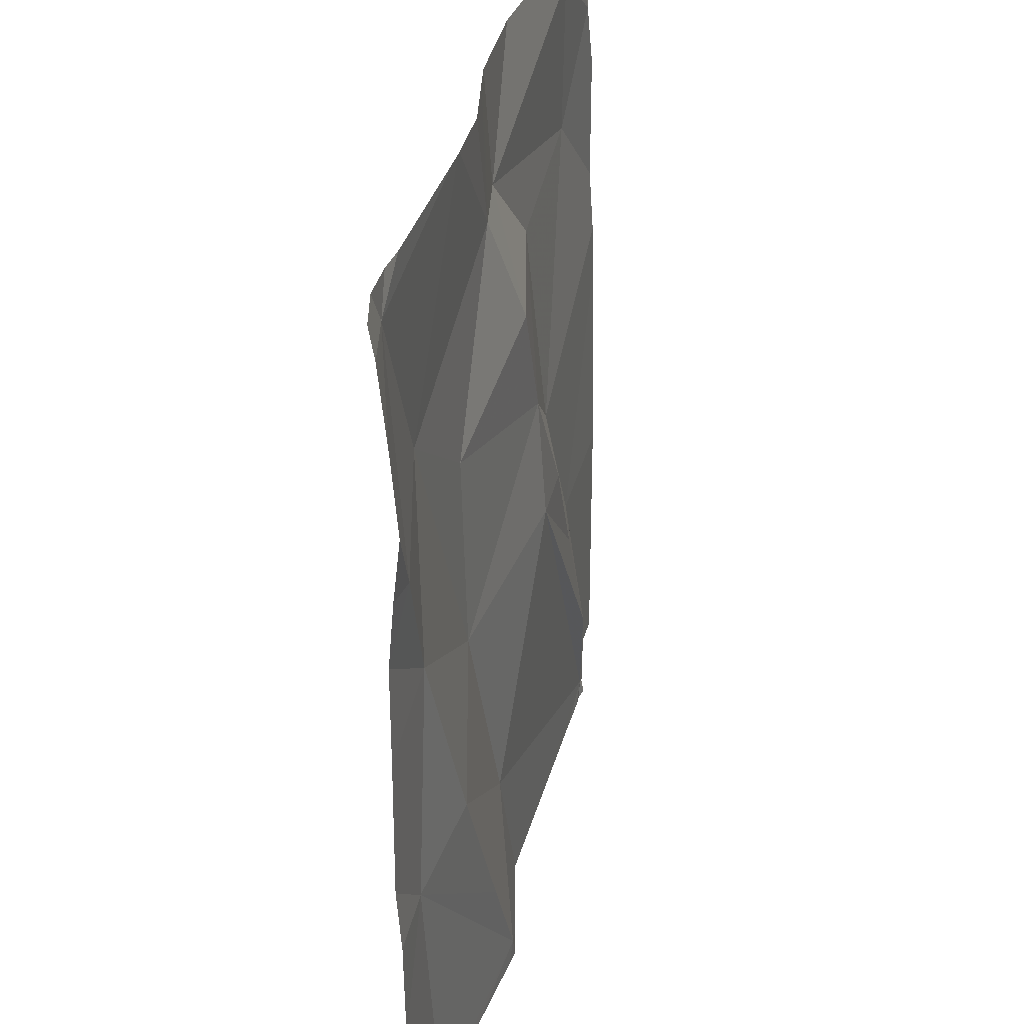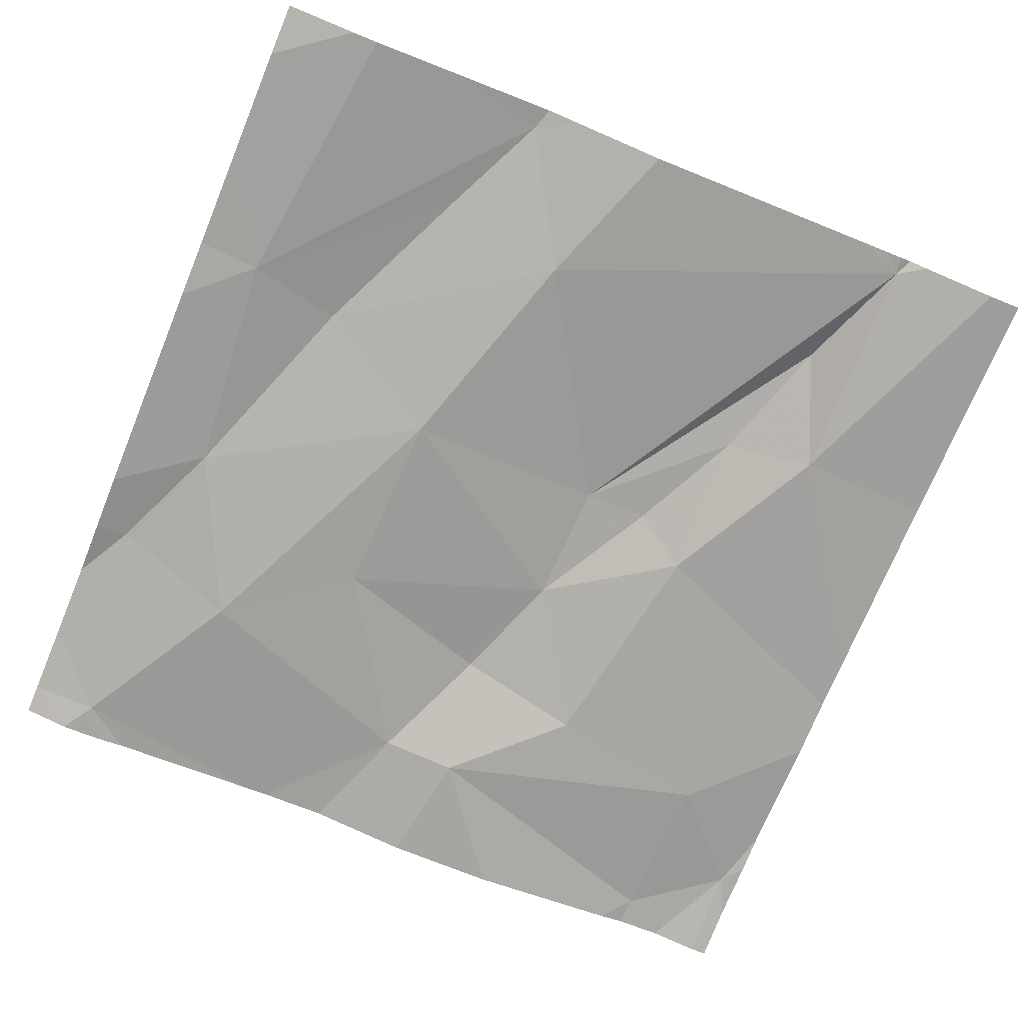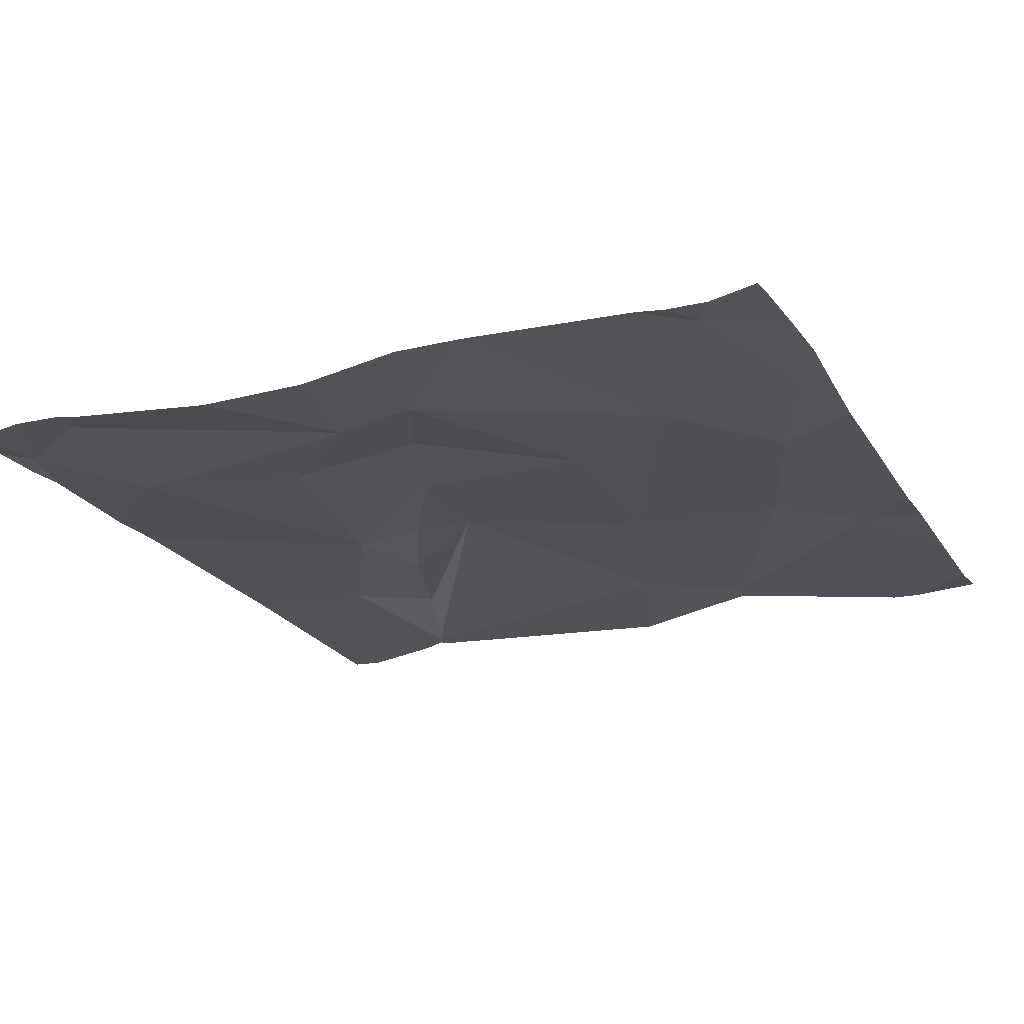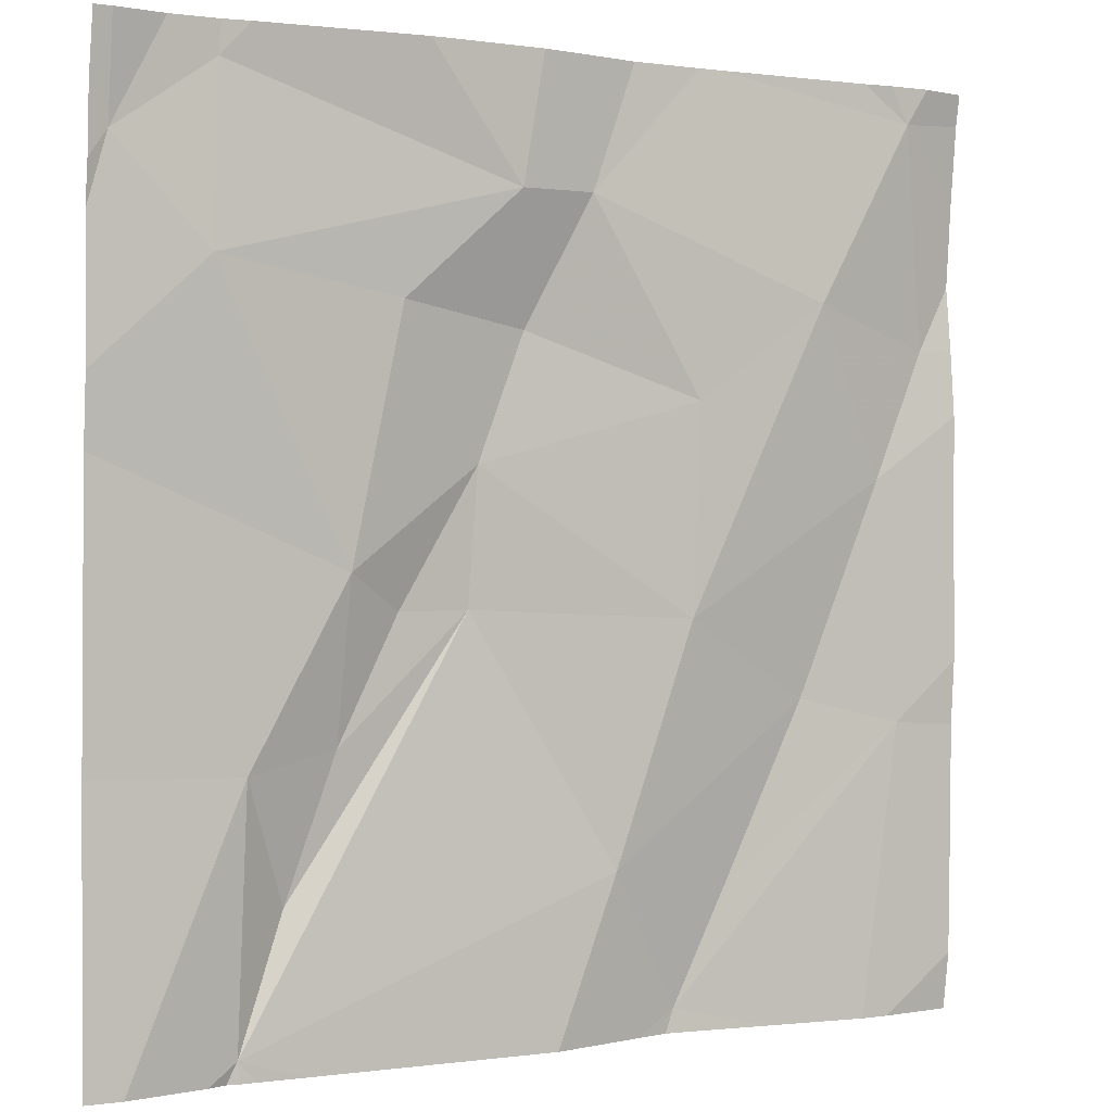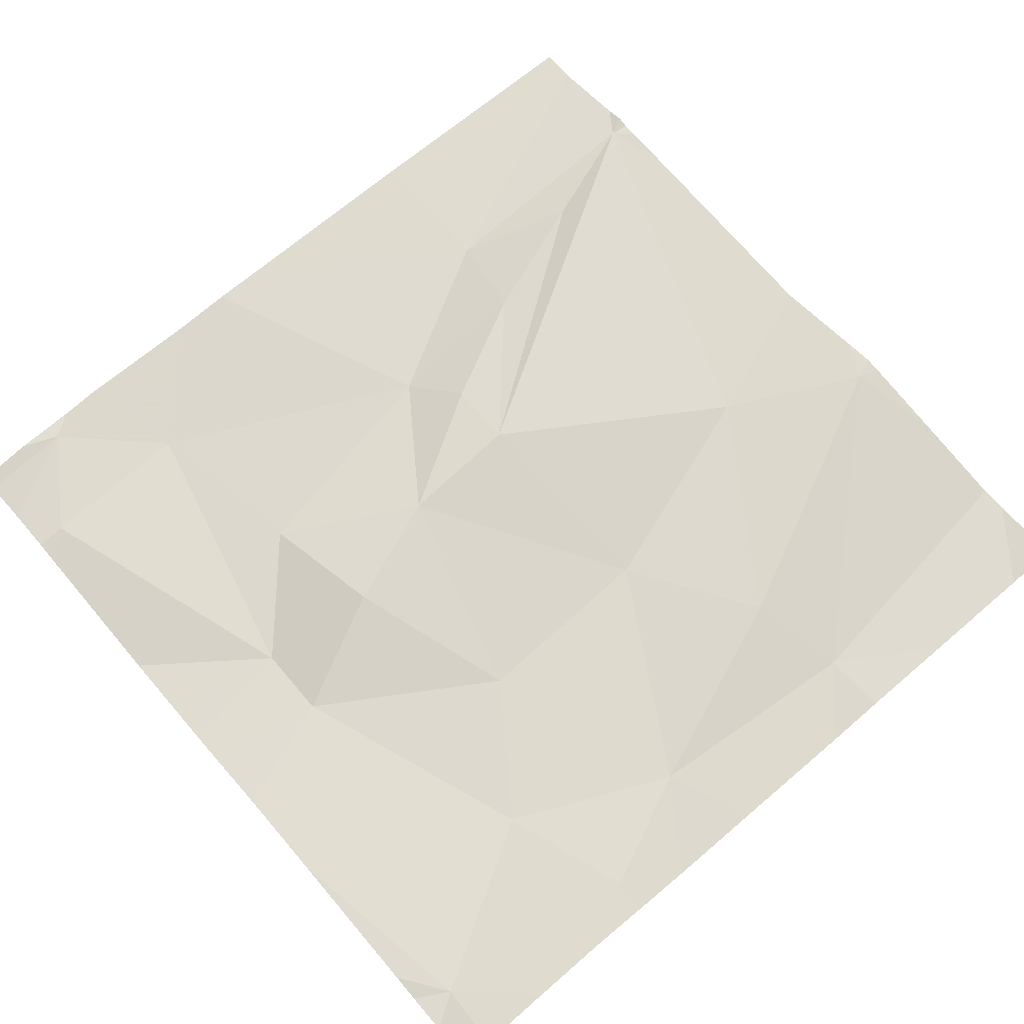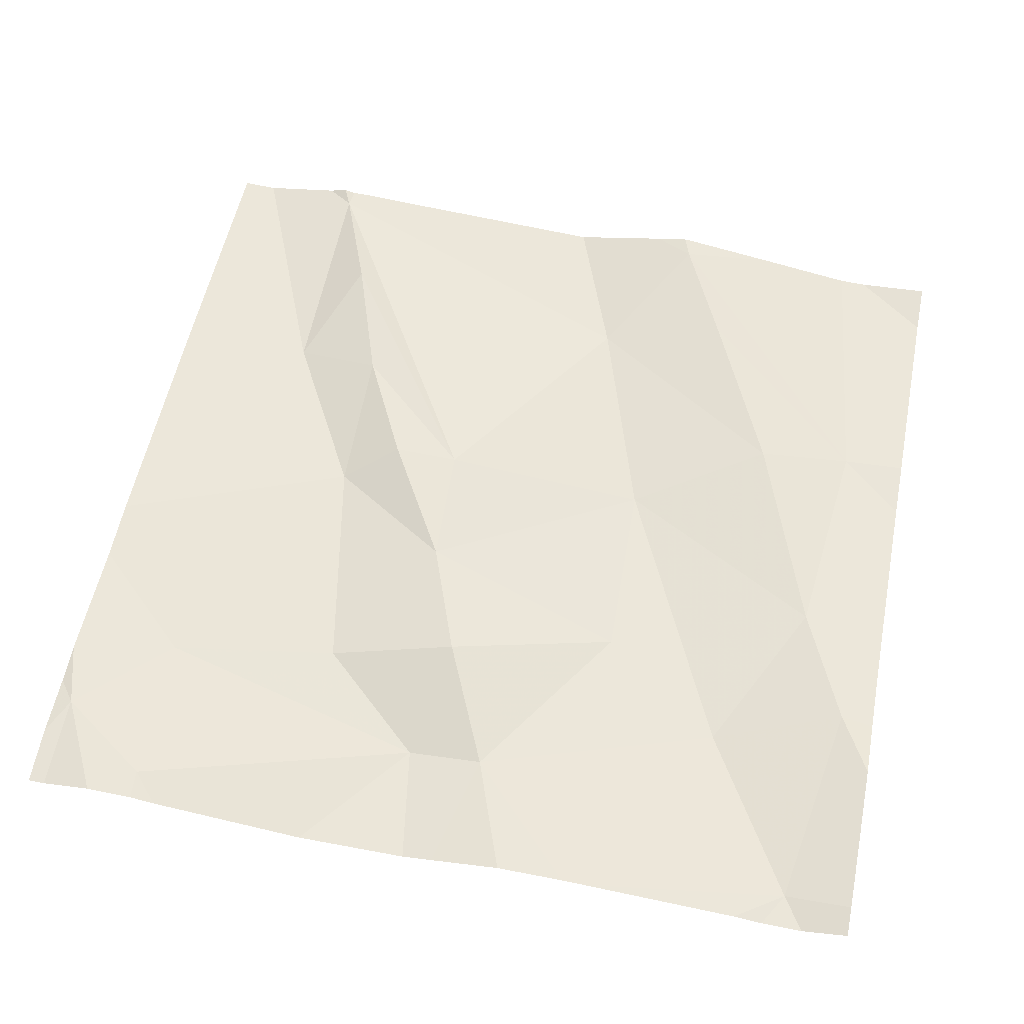
<metadata>
{"format":"obj","ext":"obj","renderer":"f3d","projection":"perspective","resolution":1024,"background":"white","views":[{"elev":33.1,"azim":-79.7,"up":"+Y"},{"elev":-71.9,"azim":-22.4,"up":"+Z"},{"elev":-23.3,"azim":-155.8,"up":"+Z"},{"elev":0.5,"azim":148.0,"up":"+Y"},{"elev":67.6,"azim":-130.6,"up":"+Z"},{"elev":54.4,"azim":-168.7,"up":"+Z"}]}
</metadata>
<code>
v -121.2 278.9 501
v -121.3 278.8 501.1
v -121 279.4 501
v -121.1 278.4 501.1
v -121.8 279.3 501
v -121.7 279.1 501
v -121.5 279.2 501
v -121.2 278.7 501.1
v -121.1 279.3 501
v -121 278.4 501.1
v -121 279.3 501.1
v -121.4 279.2 501
v -121.3 279.1 501
v -121.4 279.1 501.1
v -121.1 279.2 501
v -121.1 278.4 501.1
v -121.6 278.4 501.1
v -121.6 279 501
v -121.4 279 501.1
v -121.6 278.4 501.1
v -121 279.4 501
v -121.8 278.7 501
v -121.6 278.5 501.1
v -121.1 279.4 501
v -121.1 278.7 501.1
v -121.2 278.6 501.1
v -121.5 279.4 501
v -121.6 279.4 501
v -121.5 278.4 501.1
v -121.3 278.8 501.1
v -121.6 278.8 501
v -121.7 278.7 501.1
v -121.8 279.4 501
v -121.5 278.6 501.1
v -121.8 279.4 501
v -121.6 279.4 501
v -121.8 279 501
v -121 279 501.1
v -121 279.2 501.1
v -121.9 279.1 501
v -121 279.2 501.1
v -121.6 279.4 501
v -121 278.7 501.1
v -121.3 279.4 501
v -121 279.3 501
v -121.9 279.2 501
v -121.9 279.3 501
v -121.9 279 501
v -121.9 279.1 501
v -121.9 279.2 501
v -121.9 278.9 501
v -121.9 278.5 501
v -121.9 278.6 501
v -121.9 278.7 501
v -121.9 278.8 501
v -121.1 279.4 501
v -121 279 501.1
v -121 278.9 501.1
v -121.1 278.4 501.1
v -121.1 278.4 501.1
v -121.8 278.4 501
v -121.7 278.4 501.1
v -121.6 278.4 501.1
v -121.1 278.4 501.1
v -121.4 278.4 501.1
v -121.2 278.4 501.1
v -121.8 278.4 501
v -121 278.4 501.1
v -121.9 278.4 501
v -121 278.4 501.1
v -121.9 278.4 501
v -121.4 279.4 501
v -121.4 279.4 501
v -121.9 279.4 501
v -121 279.4 501
v -121.9 279.4 501
v -121 279.4 501
f 13 15 12
f 12 9 56
f 6 18 7
f 73 7 72
f 18 31 19
f 1 2 8
f 19 2 1
f 72 12 44
f 42 6 28
f 28 7 36
f 20 22 61
f 2 30 8
f 60 4 16
f 9 11 21
f 3 45 77
f 12 14 13
f 41 15 38
f 14 19 13
f 13 1 15
f 7 14 12
f 59 4 64
f 14 7 18
f 19 14 18
f 15 11 9
f 38 1 57
f 23 32 22
f 27 7 73
f 20 23 22
f 25 26 4
f 10 4 60
f 25 8 26
f 30 34 4
f 4 26 30
f 1 13 19
f 57 25 58
f 19 31 30
f 23 34 32
f 34 20 29
f 26 8 30
f 32 34 31
f 7 12 72
f 31 34 30
f 31 37 32
f 3 11 45
f 4 34 65
f 1 8 25
f 20 34 23
f 37 31 6
f 31 18 6
f 30 2 19
f 12 15 9
f 24 9 21
f 22 32 37
f 48 40 49
f 40 5 46
f 21 11 3
f 58 25 43
f 6 5 40
f 40 37 6
f 52 22 53
f 57 1 25
f 22 37 51
f 36 7 27
f 16 4 59
f 46 5 47
f 38 15 1
f 10 25 4
f 47 5 74
f 48 37 40
f 41 11 15
f 49 40 50
f 39 11 41
f 50 40 46
f 17 20 63
f 51 37 48
f 28 6 7
f 61 52 67
f 45 11 39
f 53 22 54
f 54 22 55
f 43 25 68
f 29 20 17
f 55 22 51
f 61 22 52
f 62 20 61
f 33 5 35
f 63 20 62
f 35 5 42
f 64 4 66
f 65 34 29
f 42 5 6
f 66 4 65
f 67 52 69
f 68 25 10
f 44 12 56
f 56 9 24
f 69 52 71
f 70 43 68
f 74 5 33
f 76 47 74
f 77 45 75

</code>
